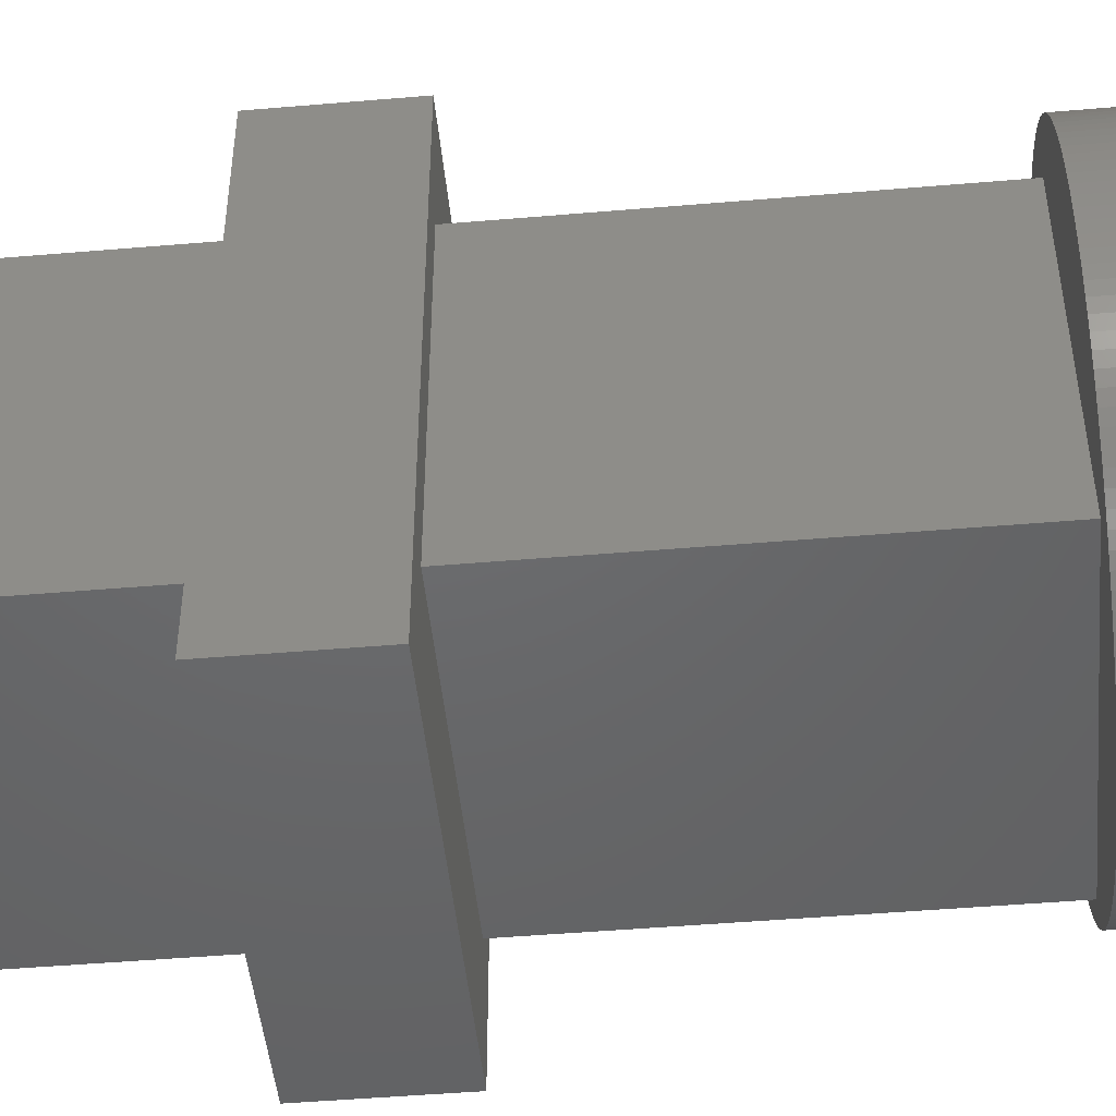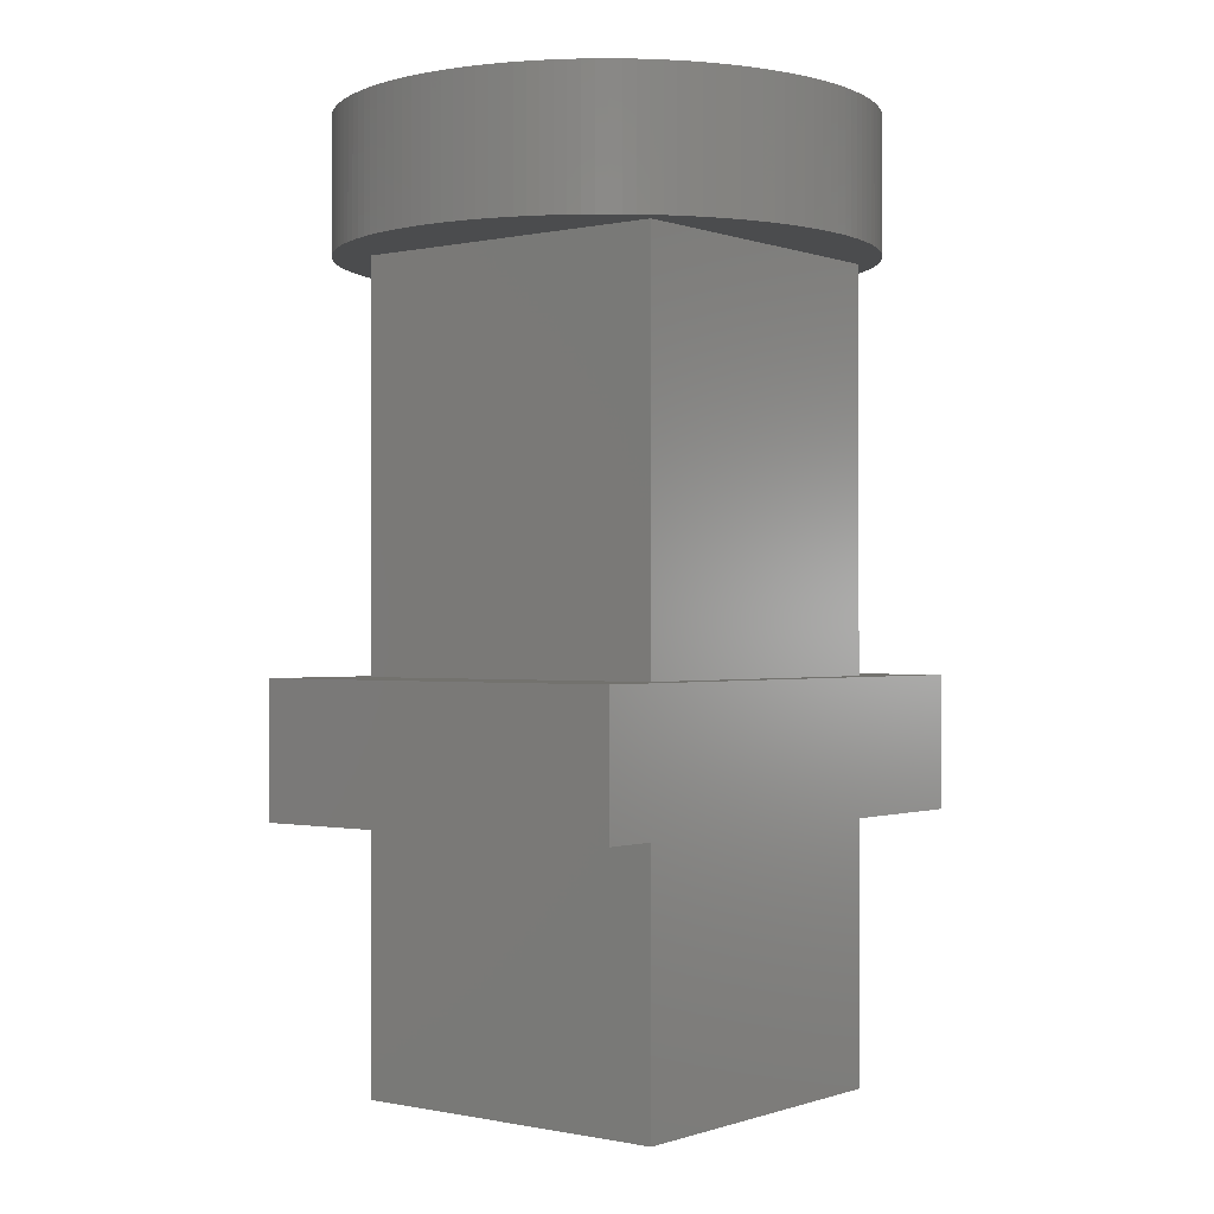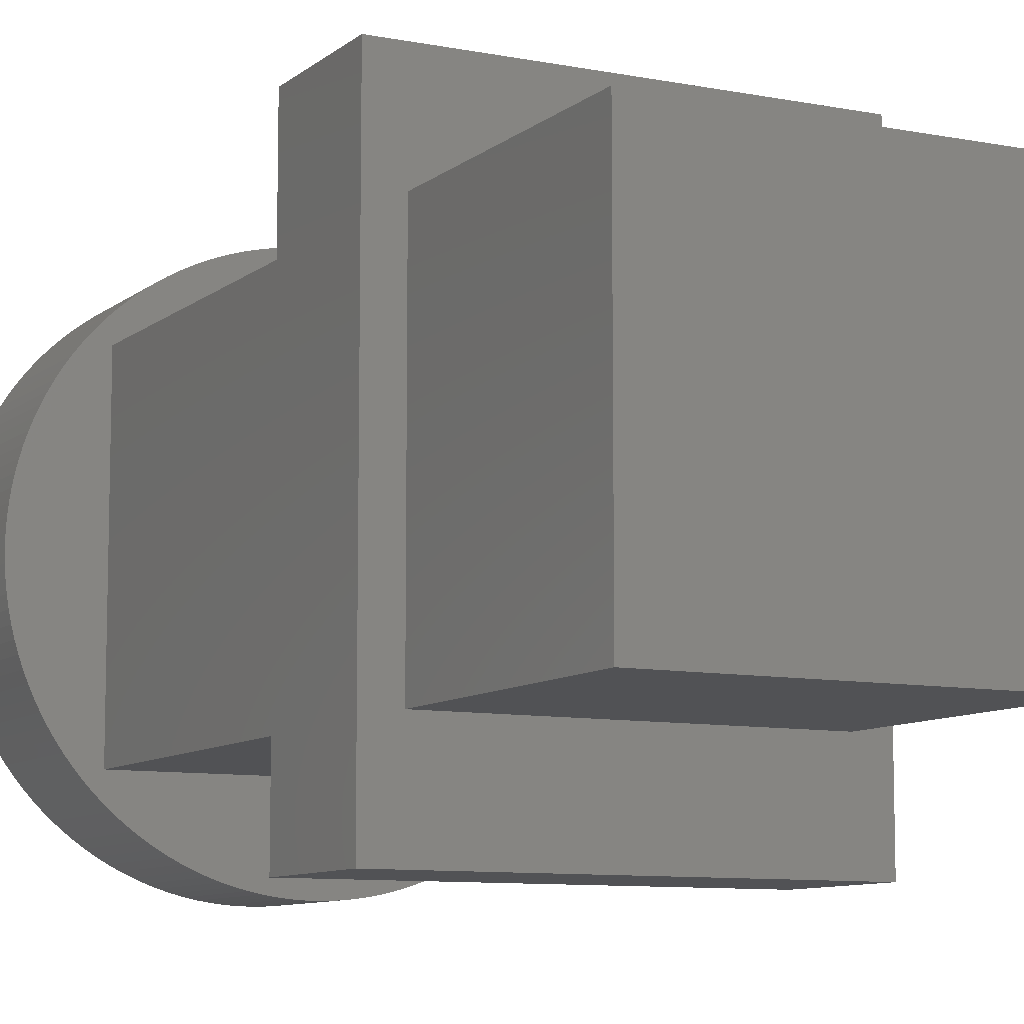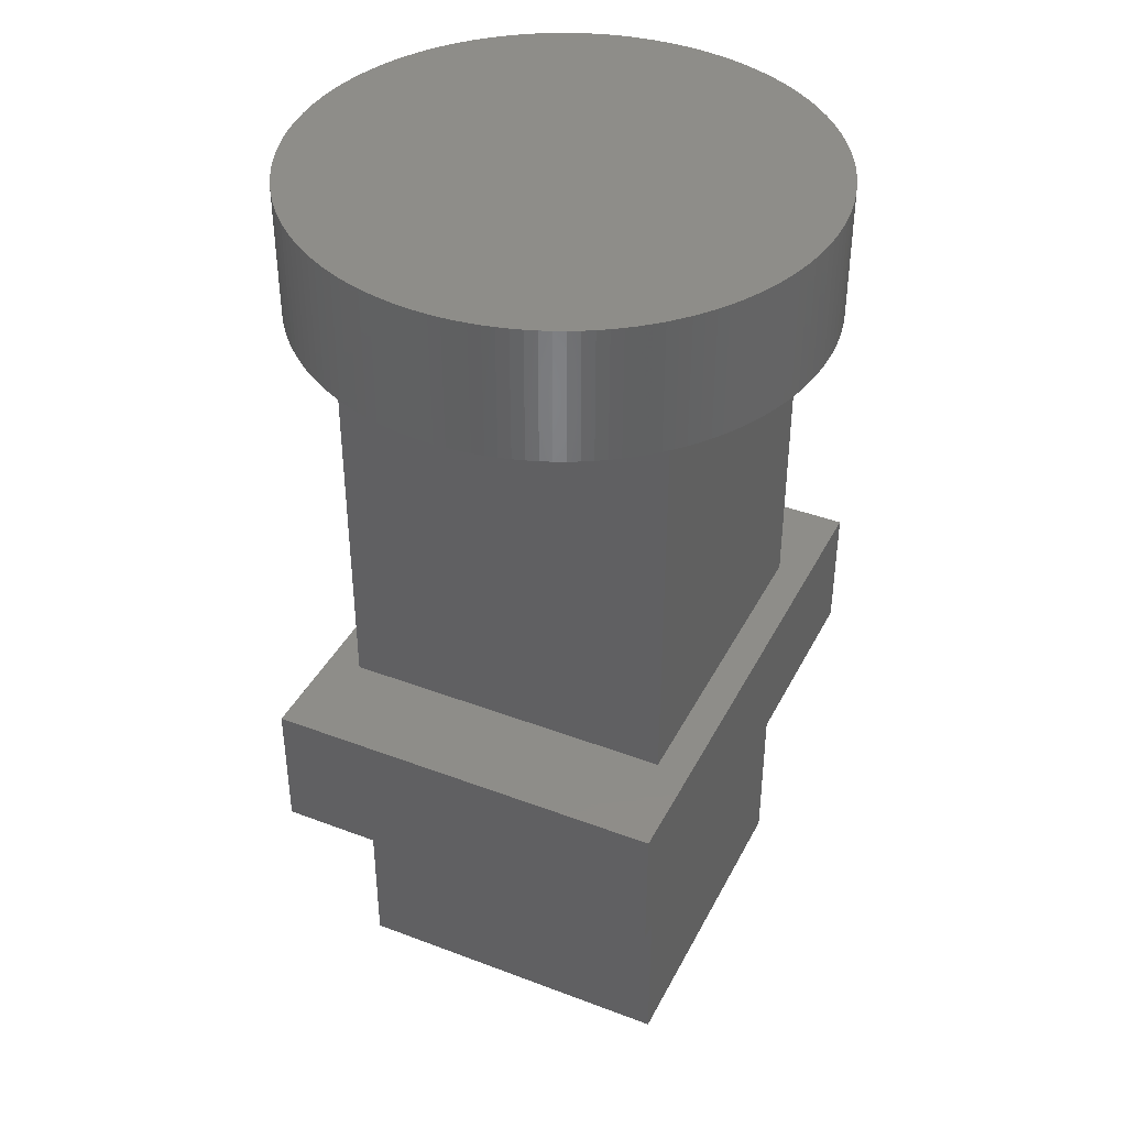
<metadata>
{"format":"stl","ext":"stl","renderer":"f3d","projection":"perspective","resolution":1024,"background":"white","views":[{"elev":-47.4,"azim":-84.5,"up":"+Y"},{"elev":-0.5,"azim":38.3,"up":"+Z"},{"elev":-9.1,"azim":152.4,"up":"+Y"},{"elev":39.9,"azim":25.1,"up":"+Z"}]}
</metadata>
<code>
# stl→obj: 304 verts, 604 faces
v -3.777 39.56 80
v -0.2234 39.56 80
v -5.55 39.44 80
v -2 39.6 80
v -2 -39.6 80
v -3.777 -39.56 80
v -0.2234 -39.56 80
v 27.82 26.05 80
v 28.96 24.69 80
v 25 25 80
v -25 25 80
v -25 -25 80
v -32.96 24.69 80
v -31.82 26.05 80
v -25.28 32.04 80
v -23.81 33.05 80
v -22.31 33.99 80
v -20.76 34.87 80
v -19.18 35.68 80
v -17.56 36.41 80
v -15.91 37.07 80
v -14.24 37.66 80
v -12.53 38.17 80
v -10.81 38.61 80
v -9.07 38.96 80
v -7.315 39.24 80
v 1.55 39.44 80
v 3.315 39.24 80
v 5.07 38.96 80
v 6.811 38.61 80
v 8.535 38.17 80
v 10.24 37.66 80
v 11.91 37.07 80
v 13.56 36.41 80
v 15.18 35.68 80
v 16.76 34.87 80
v 18.31 33.99 80
v 19.81 33.05 80
v 21.28 32.04 80
v 22.69 30.96 80
v 24.05 29.82 80
v 24.05 -29.82 80
v 22.69 -30.96 80
v 21.28 -32.04 80
v 19.81 -33.05 80
v 18.31 -33.99 80
v 16.76 -34.87 80
v 15.18 -35.68 80
v 13.56 -36.41 80
v 11.91 -37.07 80
v 10.24 -37.66 80
v 8.535 -38.17 80
v 6.811 -38.61 80
v 5.07 -38.96 80
v 3.315 -39.24 80
v 1.55 -39.44 80
v -5.55 -39.44 80
v -7.315 -39.24 80
v -9.07 -38.96 80
v -10.81 -38.61 80
v -12.53 -38.17 80
v -14.24 -37.66 80
v -15.91 -37.07 80
v -17.56 -36.41 80
v -19.18 -35.68 80
v -20.76 -34.87 80
v -22.31 -33.99 80
v -23.81 -33.05 80
v -25.28 -32.04 80
v -31.82 -26.05 80
v -32.96 -24.69 80
v -34.04 -23.28 80
v -35.05 -21.81 80
v -35.99 -20.31 80
v -36.87 -18.76 80
v -37.68 -17.18 80
v -38.41 -15.56 80
v -39.07 -13.91 80
v -39.66 -12.24 80
v -40.17 -10.53 80
v -40.61 -8.811 80
v -40.96 -7.07 80
v -41.24 -5.315 80
v -41.44 -3.55 80
v -41.56 -1.777 80
v -41.6 4.849e-15 80
v -41.56 1.777 80
v -41.44 3.55 80
v -41.24 5.315 80
v -40.96 7.07 80
v -40.61 8.811 80
v -40.17 10.53 80
v -39.66 12.24 80
v -39.07 13.91 80
v -38.41 15.56 80
v -37.68 17.18 80
v -36.87 18.76 80
v -35.99 20.31 80
v -35.05 21.81 80
v -34.04 23.28 80
v -26.69 -30.96 80
v -28.05 -29.82 80
v -29.36 -28.62 80
v -30.62 -27.36 80
v -30.62 27.36 80
v -29.36 28.62 80
v -28.05 29.82 80
v -26.69 30.96 80
v 25 -25 80
v 30.04 23.28 80
v 31.05 21.81 80
v 31.99 20.31 80
v 32.87 18.76 80
v 33.68 17.18 80
v 34.41 15.56 80
v 35.07 13.91 80
v 35.66 12.24 80
v 36.17 10.53 80
v 36.61 8.811 80
v 36.96 7.07 80
v 37.24 5.315 80
v 37.44 3.55 80
v 37.56 1.777 80
v 37.6 0 80
v 37.56 -1.777 80
v 37.44 -3.55 80
v 37.24 -5.315 80
v 36.96 -7.07 80
v 36.61 -8.811 80
v 36.17 -10.53 80
v 35.66 -12.24 80
v 35.07 -13.91 80
v 34.41 -15.56 80
v 33.68 -17.18 80
v 32.87 -18.76 80
v 31.99 -20.31 80
v 31.05 -21.81 80
v 30.04 -23.28 80
v 28.96 -24.69 80
v 27.82 -26.05 80
v 26.62 -27.36 80
v 25.36 -28.62 80
v 26.62 27.36 80
v 25.36 28.62 80
v -25 25 20
v 25 25 20
v 25 -25 20
v -25 -25 20
v -3.777 39.56 100
v -0.2234 39.56 100
v -2 39.6 100
v 1.55 39.44 100
v -5.55 39.44 100
v 3.315 39.24 100
v -7.315 39.24 100
v 5.07 38.96 100
v -9.07 38.96 100
v 6.811 38.61 100
v -10.81 38.61 100
v 8.535 38.17 100
v -12.53 38.17 100
v 10.24 37.66 100
v -14.24 37.66 100
v 11.91 37.07 100
v -15.91 37.07 100
v 13.56 36.41 100
v -17.56 36.41 100
v 15.18 35.68 100
v -19.18 35.68 100
v 16.76 34.87 100
v -20.76 34.87 100
v 18.31 33.99 100
v -22.31 33.99 100
v 19.81 33.05 100
v -23.81 33.05 100
v 21.28 32.04 100
v -25.28 32.04 100
v 22.69 30.96 100
v -26.69 30.96 100
v 24.05 29.82 100
v -28.05 29.82 100
v 25.36 28.62 100
v -29.36 28.62 100
v 26.62 27.36 100
v -30.62 27.36 100
v 27.82 26.05 100
v -31.82 26.05 100
v 28.96 24.69 100
v -32.96 24.69 100
v 30.04 23.28 100
v -34.04 23.28 100
v 31.05 21.81 100
v -35.05 21.81 100
v 31.99 20.31 100
v -35.99 20.31 100
v 32.87 18.76 100
v -36.87 18.76 100
v 33.68 17.18 100
v -37.68 17.18 100
v 34.41 15.56 100
v -38.41 15.56 100
v 35.07 13.91 100
v -39.07 13.91 100
v 35.66 12.24 100
v -39.66 12.24 100
v 36.17 10.53 100
v -40.17 10.53 100
v 36.61 8.811 100
v -40.61 8.811 100
v 36.96 7.07 100
v -40.96 7.07 100
v 37.24 5.315 100
v -41.24 5.315 100
v 37.44 3.55 100
v -41.44 3.55 100
v 37.56 1.777 100
v -41.56 1.777 100
v 37.6 0 100
v -41.6 4.849e-15 100
v 37.56 -1.777 100
v -41.56 -1.777 100
v 37.44 -3.55 100
v -41.44 -3.55 100
v 37.24 -5.315 100
v -41.24 -5.315 100
v 36.96 -7.07 100
v -40.96 -7.07 100
v 36.61 -8.811 100
v -40.61 -8.811 100
v 36.17 -10.53 100
v -40.17 -10.53 100
v 35.66 -12.24 100
v -39.66 -12.24 100
v 35.07 -13.91 100
v -39.07 -13.91 100
v 34.41 -15.56 100
v -38.41 -15.56 100
v 33.68 -17.18 100
v -37.68 -17.18 100
v 32.87 -18.76 100
v -36.87 -18.76 100
v 31.99 -20.31 100
v -35.99 -20.31 100
v 31.05 -21.81 100
v -35.05 -21.81 100
v 30.04 -23.28 100
v -34.04 -23.28 100
v 28.96 -24.69 100
v -32.96 -24.69 100
v 27.82 -26.05 100
v -31.82 -26.05 100
v 26.62 -27.36 100
v -30.62 -27.36 100
v 25.36 -28.62 100
v -29.36 -28.62 100
v 24.05 -29.82 100
v -28.05 -29.82 100
v 22.69 -30.96 100
v -26.69 -30.96 100
v 21.28 -32.04 100
v -25.28 -32.04 100
v 19.81 -33.05 100
v -23.81 -33.05 100
v 18.31 -33.99 100
v -22.31 -33.99 100
v 16.76 -34.87 100
v -20.76 -34.87 100
v 15.18 -35.68 100
v -19.18 -35.68 100
v 13.56 -36.41 100
v -17.56 -36.41 100
v 11.91 -37.07 100
v -15.91 -37.07 100
v 10.24 -37.66 100
v -14.24 -37.66 100
v 8.535 -38.17 100
v -12.53 -38.17 100
v 6.811 -38.61 100
v -10.81 -38.61 100
v 5.07 -38.96 100
v -9.07 -38.96 100
v 3.315 -39.24 100
v -7.315 -39.24 100
v 1.55 -39.44 100
v -5.55 -39.44 100
v -0.2234 -39.56 100
v -3.777 -39.56 100
v -2 -39.6 100
v -30 40 0
v -25 -25 -7.105e-15
v -30 -40 0
v 25 -25 -7.105e-15
v 30 -40 0
v -25 25 -7.105e-15
v 30 40 0
v 25 25 -7.105e-15
v 30 -40 20
v -30 -40 20
v -30 40 20
v 30 40 20
v -25 25 -40
v -25 -25 -40
v 25 -25 -40
v 25 25 -40
f 1 2 3
f 4 2 1
f 5 6 7
f 8 9 10
f 11 12 13
f 11 13 14
f 11 14 15
f 11 15 16
f 11 16 17
f 11 17 18
f 11 18 19
f 11 19 20
f 11 20 21
f 11 21 22
f 11 22 23
f 11 23 24
f 11 24 25
f 11 25 26
f 11 26 3
f 11 3 2
f 11 2 27
f 11 27 28
f 11 28 29
f 11 29 30
f 11 30 31
f 11 31 32
f 11 32 33
f 11 33 34
f 11 34 35
f 11 35 36
f 11 36 37
f 11 37 38
f 11 38 39
f 11 39 40
f 11 40 41
f 12 42 43
f 12 43 44
f 12 44 45
f 12 45 46
f 12 46 47
f 12 47 48
f 12 48 49
f 12 49 50
f 12 50 51
f 12 51 52
f 12 52 53
f 12 53 54
f 12 54 55
f 12 55 56
f 12 56 7
f 12 7 6
f 12 6 57
f 12 57 58
f 12 58 59
f 12 59 60
f 12 60 61
f 12 61 62
f 12 62 63
f 12 63 64
f 12 64 65
f 12 65 66
f 12 66 67
f 12 67 68
f 12 68 69
f 12 69 70
f 12 70 71
f 12 71 72
f 12 72 73
f 12 73 74
f 12 74 75
f 12 75 76
f 12 76 77
f 12 77 78
f 12 78 79
f 12 79 80
f 12 80 81
f 12 81 82
f 12 82 83
f 12 83 84
f 12 84 85
f 12 85 86
f 12 86 87
f 12 87 88
f 12 88 89
f 12 89 90
f 12 90 91
f 12 91 92
f 12 92 93
f 12 93 94
f 12 94 95
f 12 95 96
f 12 96 97
f 12 97 98
f 12 98 99
f 12 99 100
f 12 100 13
f 70 69 101
f 70 101 102
f 70 102 103
f 70 103 104
f 14 105 106
f 14 106 107
f 14 107 108
f 14 108 15
f 109 10 9
f 109 9 110
f 109 110 111
f 109 111 112
f 109 112 113
f 109 113 114
f 109 114 115
f 109 115 116
f 109 116 117
f 109 117 118
f 109 118 119
f 109 119 120
f 109 120 121
f 109 121 122
f 109 122 123
f 109 123 124
f 109 124 125
f 109 125 126
f 109 126 127
f 109 127 128
f 109 128 129
f 109 129 130
f 109 130 131
f 109 131 132
f 109 132 133
f 109 133 134
f 109 134 135
f 109 135 136
f 109 136 137
f 109 137 138
f 109 138 139
f 109 139 140
f 141 142 140
f 140 142 109
f 142 42 109
f 109 42 12
f 8 10 143
f 143 10 144
f 10 11 144
f 144 11 41
f 145 11 146
f 146 11 10
f 147 146 109
f 109 146 10
f 147 109 148
f 148 109 12
f 145 148 11
f 11 148 12
f 149 150 151
f 150 149 152
f 152 149 153
f 152 153 154
f 154 153 155
f 154 155 156
f 156 155 157
f 156 157 158
f 158 157 159
f 158 159 160
f 160 159 161
f 160 161 162
f 162 161 163
f 162 163 164
f 164 163 165
f 164 165 166
f 166 165 167
f 166 167 168
f 168 167 169
f 168 169 170
f 170 169 171
f 170 171 172
f 172 171 173
f 172 173 174
f 174 173 175
f 174 175 176
f 176 175 177
f 176 177 178
f 178 177 179
f 178 179 180
f 180 179 181
f 180 181 182
f 182 181 183
f 182 183 184
f 184 183 185
f 184 185 186
f 186 185 187
f 186 187 188
f 188 187 189
f 188 189 190
f 190 189 191
f 190 191 192
f 192 191 193
f 192 193 194
f 194 193 195
f 194 195 196
f 196 195 197
f 196 197 198
f 198 197 199
f 198 199 200
f 200 199 201
f 200 201 202
f 202 201 203
f 202 203 204
f 204 203 205
f 204 205 206
f 206 205 207
f 206 207 208
f 208 207 209
f 208 209 210
f 210 209 211
f 210 211 212
f 212 211 213
f 212 213 214
f 214 213 215
f 214 215 216
f 216 215 217
f 216 217 218
f 218 217 219
f 218 219 220
f 220 219 221
f 220 221 222
f 222 221 223
f 222 223 224
f 224 223 225
f 224 225 226
f 226 225 227
f 226 227 228
f 228 227 229
f 228 229 230
f 230 229 231
f 230 231 232
f 232 231 233
f 232 233 234
f 234 233 235
f 234 235 236
f 236 235 237
f 236 237 238
f 238 237 239
f 238 239 240
f 240 239 241
f 240 241 242
f 242 241 243
f 242 243 244
f 244 243 245
f 244 245 246
f 246 245 247
f 246 247 248
f 248 247 249
f 248 249 250
f 250 249 251
f 250 251 252
f 252 251 253
f 252 253 254
f 254 253 255
f 254 255 256
f 256 255 257
f 256 257 258
f 258 257 259
f 258 259 260
f 260 259 261
f 260 261 262
f 262 261 263
f 262 263 264
f 264 263 265
f 264 265 266
f 266 265 267
f 266 267 268
f 268 267 269
f 268 269 270
f 270 269 271
f 270 271 272
f 272 271 273
f 272 273 274
f 274 273 275
f 274 275 276
f 276 275 277
f 276 277 278
f 278 277 279
f 278 279 280
f 280 279 281
f 280 281 282
f 282 281 283
f 282 283 284
f 284 283 285
f 284 285 286
f 286 285 287
f 286 287 288
f 124 218 125
f 125 218 220
f 125 220 126
f 126 220 222
f 126 222 127
f 127 222 224
f 127 224 128
f 128 224 226
f 128 226 129
f 129 226 228
f 129 228 130
f 130 228 230
f 130 230 131
f 131 230 232
f 131 232 132
f 132 232 234
f 132 234 133
f 133 234 236
f 133 236 134
f 134 236 238
f 134 238 135
f 135 238 240
f 135 240 136
f 136 240 242
f 136 242 137
f 137 242 244
f 137 244 138
f 138 244 246
f 138 246 139
f 139 246 248
f 139 248 140
f 140 248 250
f 140 250 141
f 141 250 252
f 141 252 142
f 142 252 254
f 142 254 42
f 42 254 256
f 42 256 43
f 43 256 258
f 43 258 44
f 44 258 260
f 44 260 45
f 45 260 262
f 45 262 46
f 46 262 264
f 46 264 47
f 47 264 266
f 47 266 48
f 48 266 268
f 48 268 49
f 49 268 270
f 49 270 50
f 50 270 272
f 50 272 51
f 51 272 274
f 51 274 52
f 52 274 276
f 52 276 53
f 53 276 278
f 53 278 54
f 54 278 280
f 54 280 55
f 55 280 282
f 55 282 56
f 56 282 284
f 56 284 7
f 7 284 286
f 7 286 5
f 5 286 288
f 5 288 6
f 6 288 287
f 6 287 57
f 57 287 285
f 57 285 58
f 58 285 283
f 58 283 59
f 59 283 281
f 59 281 60
f 60 281 279
f 60 279 61
f 61 279 277
f 61 277 62
f 62 277 275
f 62 275 63
f 63 275 273
f 63 273 64
f 64 273 271
f 64 271 65
f 65 271 269
f 65 269 66
f 66 269 267
f 66 267 67
f 67 267 265
f 67 265 68
f 68 265 263
f 68 263 69
f 69 263 261
f 69 261 101
f 101 261 259
f 101 259 102
f 102 259 257
f 102 257 103
f 103 257 255
f 103 255 104
f 104 255 253
f 104 253 70
f 70 253 251
f 70 251 71
f 71 251 249
f 71 249 72
f 72 249 247
f 72 247 73
f 73 247 245
f 73 245 74
f 74 245 243
f 74 243 75
f 75 243 241
f 75 241 76
f 76 241 239
f 76 239 77
f 77 239 237
f 77 237 78
f 78 237 235
f 78 235 79
f 79 235 233
f 79 233 80
f 80 233 231
f 80 231 81
f 81 231 229
f 81 229 82
f 82 229 227
f 82 227 83
f 83 227 225
f 83 225 84
f 84 225 223
f 84 223 85
f 85 223 221
f 85 221 86
f 86 221 219
f 86 219 87
f 87 219 217
f 87 217 88
f 88 217 215
f 88 215 89
f 89 215 213
f 89 213 90
f 90 213 211
f 90 211 91
f 91 211 209
f 91 209 92
f 92 209 207
f 92 207 93
f 93 207 205
f 93 205 94
f 94 205 203
f 94 203 95
f 95 203 201
f 95 201 96
f 96 201 199
f 96 199 97
f 97 199 197
f 97 197 98
f 98 197 195
f 98 195 99
f 99 195 193
f 99 193 100
f 100 193 191
f 100 191 13
f 13 191 189
f 13 189 14
f 14 189 187
f 14 187 105
f 105 187 185
f 105 185 106
f 106 185 183
f 106 183 107
f 107 183 181
f 107 181 108
f 108 181 179
f 108 179 15
f 15 179 177
f 15 177 16
f 16 177 175
f 16 175 17
f 17 175 173
f 17 173 18
f 18 173 171
f 18 171 19
f 19 171 169
f 19 169 20
f 20 169 167
f 20 167 21
f 21 167 165
f 21 165 22
f 22 165 163
f 22 163 23
f 23 163 161
f 23 161 24
f 24 161 159
f 24 159 25
f 25 159 157
f 25 157 26
f 26 157 155
f 26 155 3
f 3 155 153
f 3 153 1
f 1 153 149
f 1 149 4
f 4 149 151
f 4 151 2
f 2 151 150
f 2 150 27
f 27 150 152
f 27 152 28
f 28 152 154
f 28 154 29
f 29 154 156
f 29 156 30
f 30 156 158
f 30 158 31
f 31 158 160
f 31 160 32
f 32 160 162
f 32 162 33
f 33 162 164
f 33 164 34
f 34 164 166
f 34 166 35
f 35 166 168
f 35 168 36
f 36 168 170
f 36 170 37
f 37 170 172
f 37 172 38
f 38 172 174
f 38 174 39
f 39 174 176
f 39 176 40
f 40 176 178
f 40 178 41
f 41 178 180
f 41 180 144
f 144 180 182
f 144 182 143
f 143 182 184
f 143 184 8
f 8 184 186
f 8 186 9
f 9 186 188
f 9 188 110
f 110 188 190
f 110 190 111
f 111 190 192
f 111 192 112
f 112 192 194
f 112 194 113
f 113 194 196
f 113 196 114
f 114 196 198
f 114 198 115
f 115 198 200
f 115 200 116
f 116 200 202
f 116 202 117
f 117 202 204
f 117 204 118
f 118 204 206
f 118 206 119
f 119 206 208
f 119 208 120
f 120 208 210
f 120 210 121
f 121 210 212
f 121 212 122
f 122 212 214
f 122 214 123
f 123 214 216
f 123 216 124
f 124 216 218
f 289 290 291
f 291 290 292
f 291 292 293
f 290 289 294
f 294 289 295
f 294 295 296
f 296 295 293
f 296 293 292
f 297 147 298
f 298 147 148
f 298 148 299
f 299 148 145
f 299 145 300
f 300 145 146
f 300 146 297
f 297 146 147
f 301 302 294
f 294 302 290
f 303 292 302
f 302 292 290
f 303 304 292
f 292 304 296
f 301 294 304
f 304 294 296
f 302 301 303
f 303 301 304
f 299 300 289
f 289 300 295
f 297 293 300
f 300 293 295
f 297 298 293
f 293 298 291
f 299 289 298
f 298 289 291

</code>
